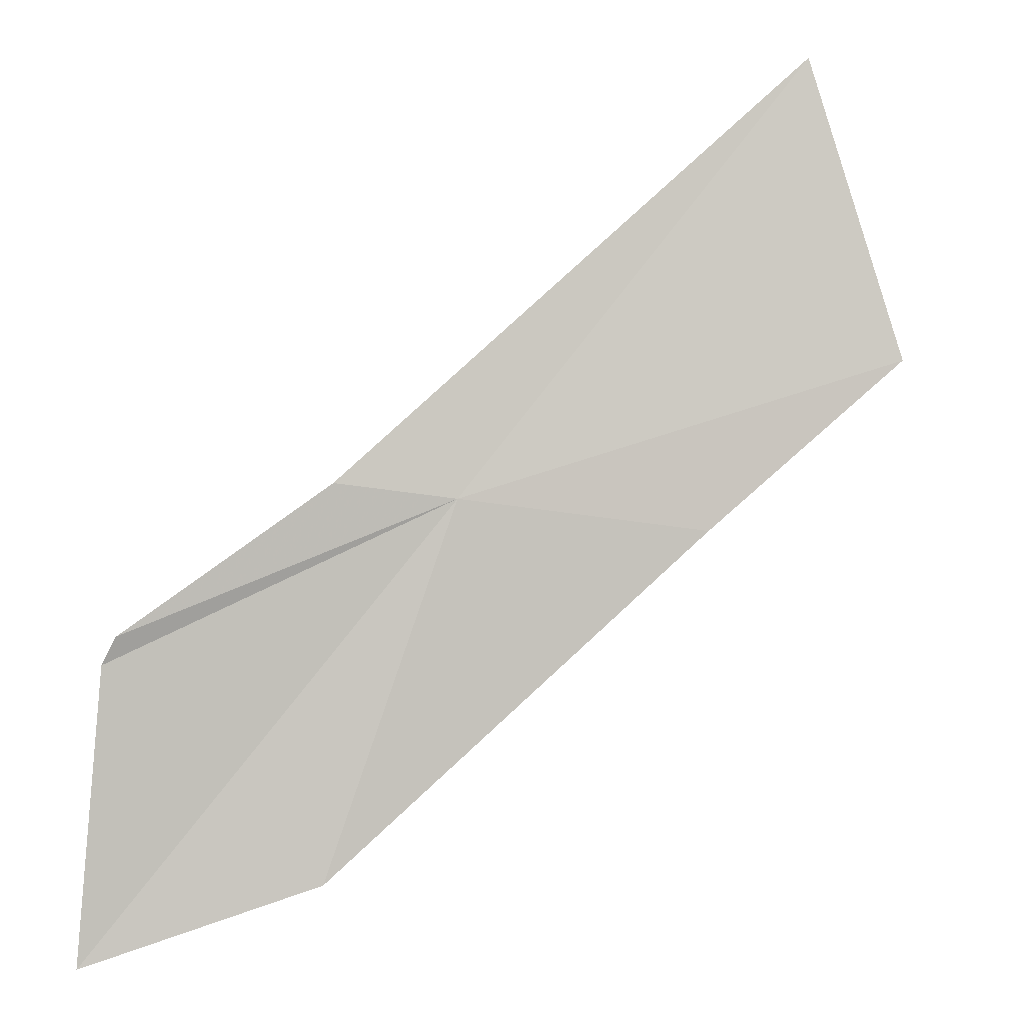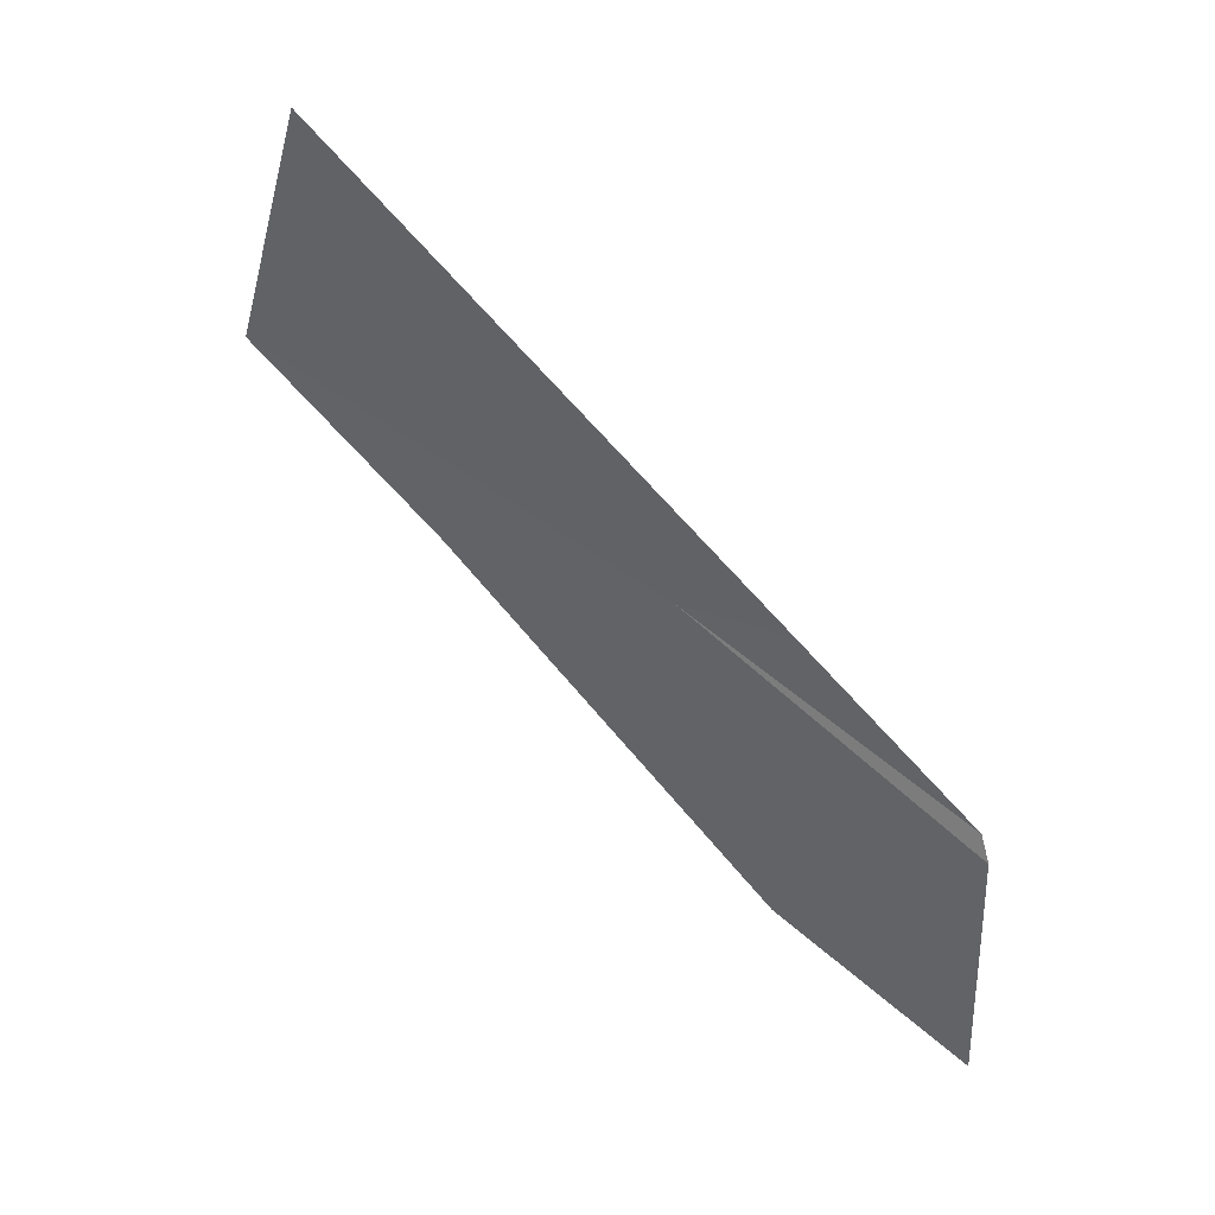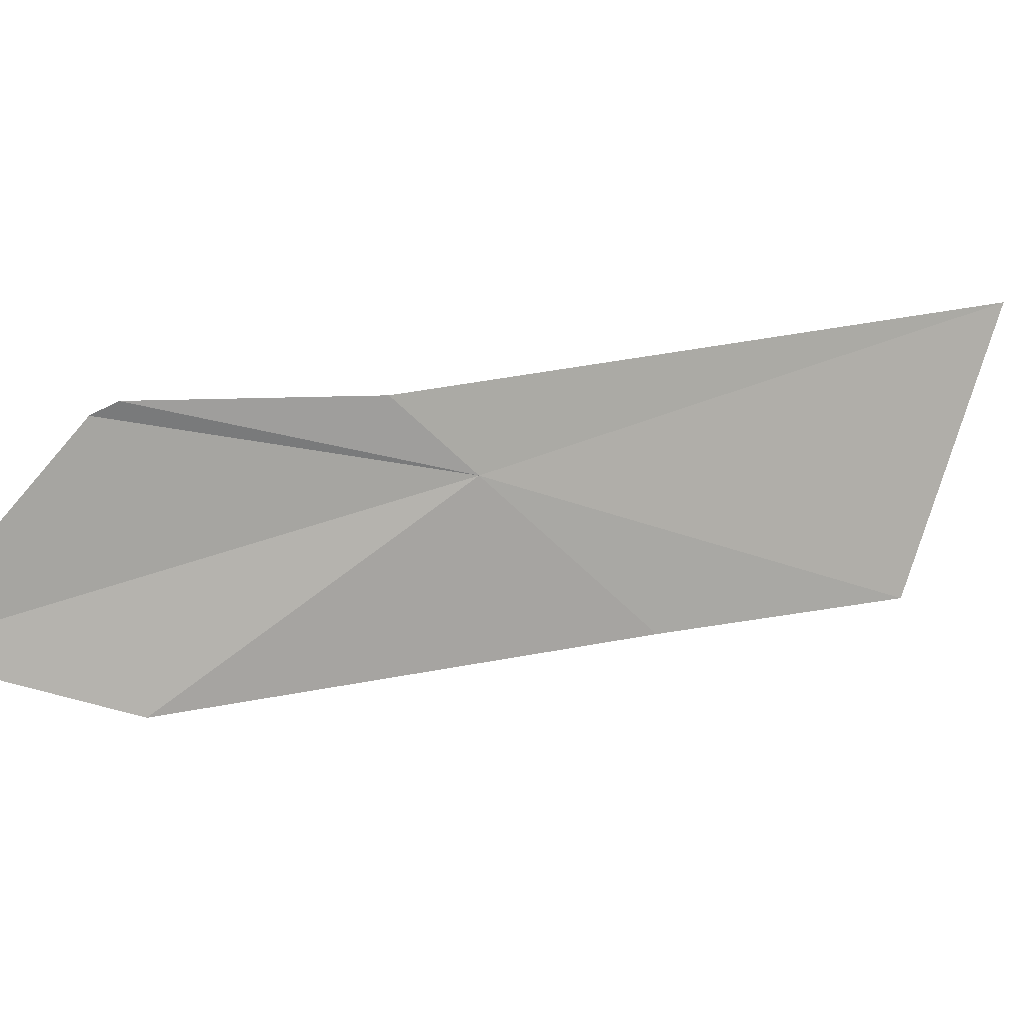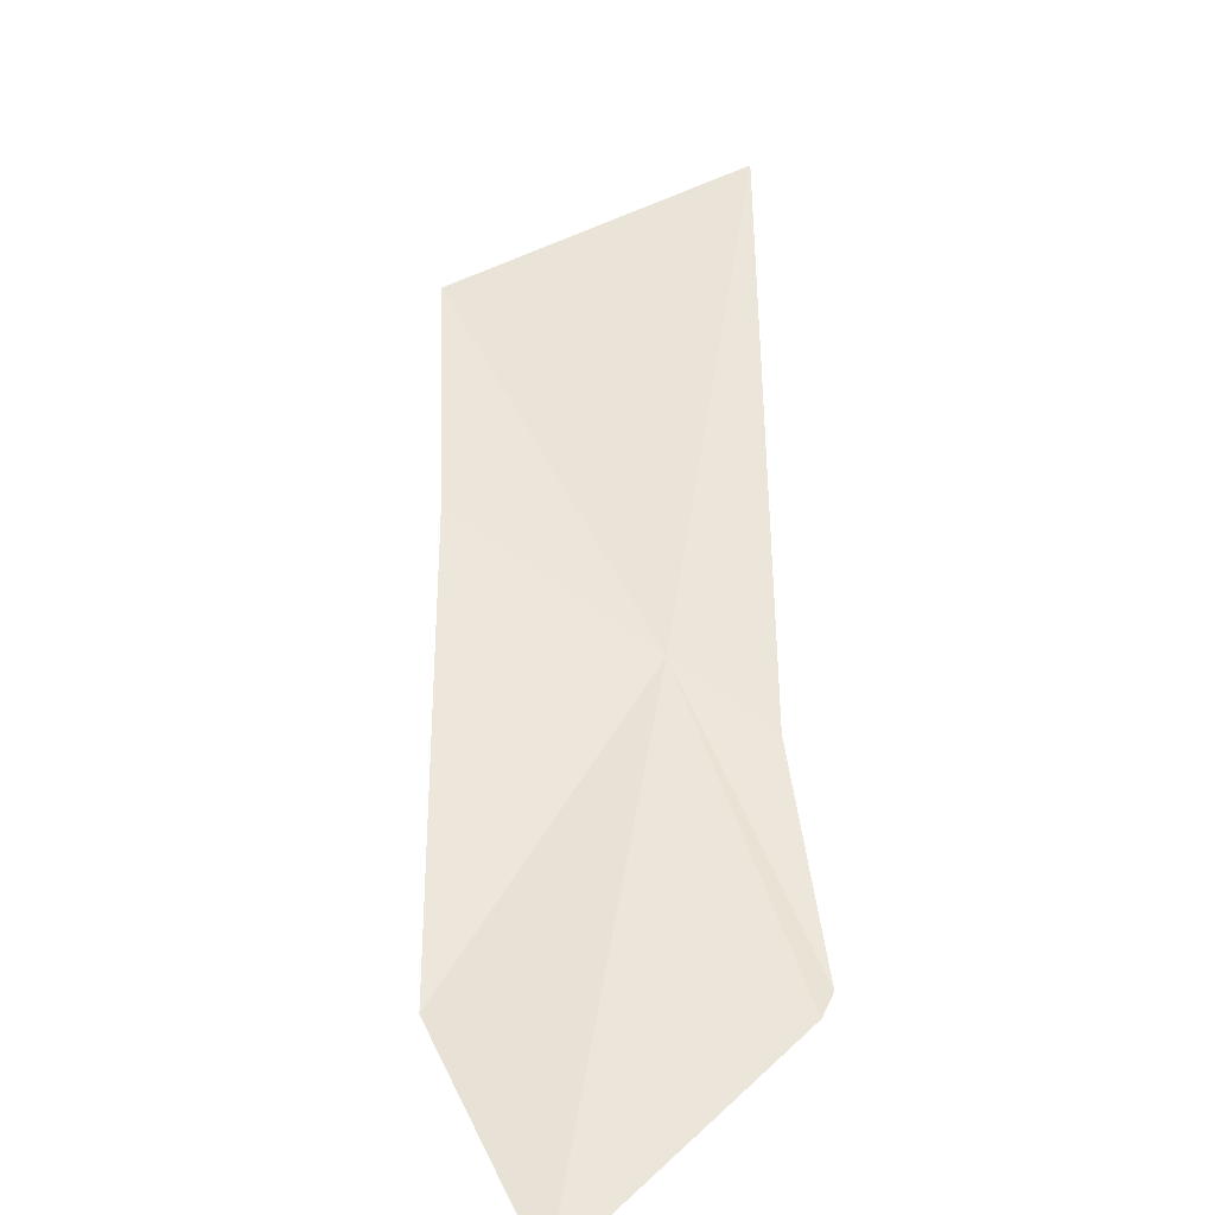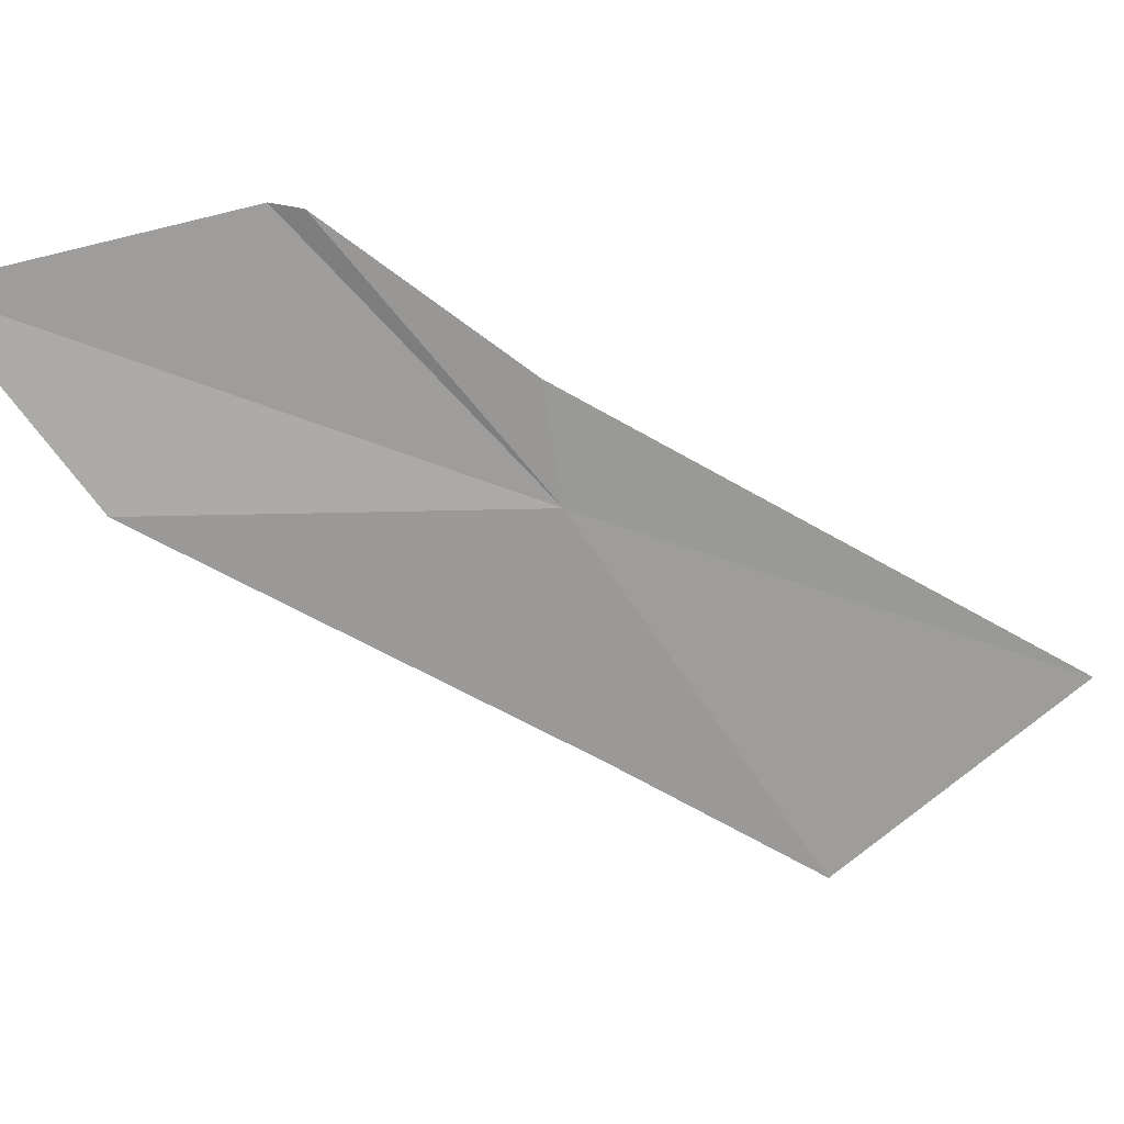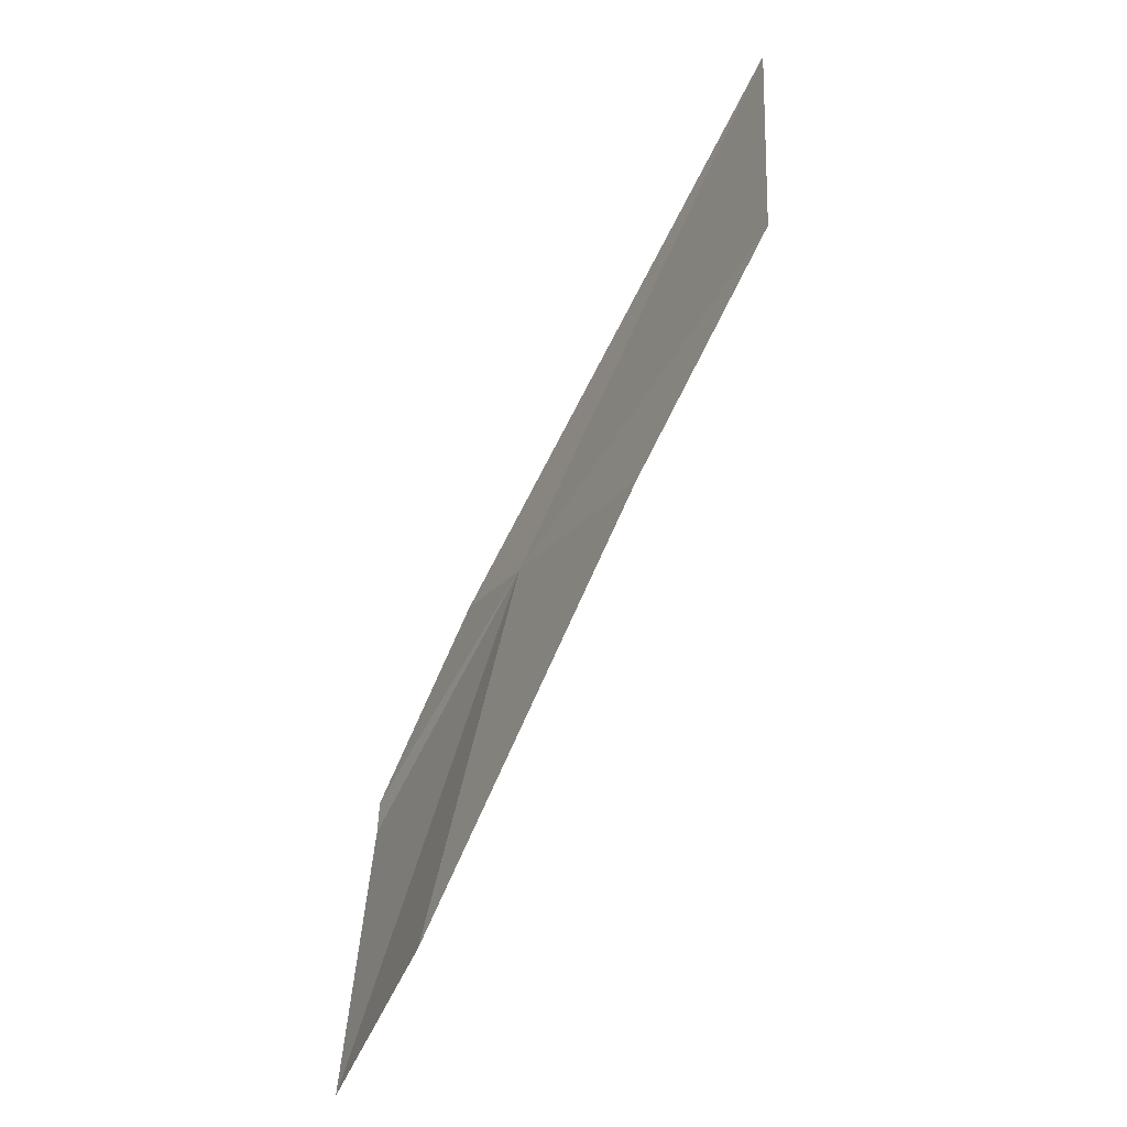
<metadata>
{"format":"obj","ext":"obj","renderer":"f3d","projection":"perspective","resolution":1024,"background":"white","views":[{"elev":-79.5,"azim":-9.1,"up":"+Y"},{"elev":32.7,"azim":-142.7,"up":"+Z"},{"elev":-72.8,"azim":-45.1,"up":"+Y"},{"elev":36.3,"azim":-140.2,"up":"+Y"},{"elev":-76.2,"azim":-81.1,"up":"+Y"},{"elev":-21.6,"azim":72.7,"up":"+Z"}]}
</metadata>
<code>
v 19.58 15.03 3.65
v 19.55 15.03 3.65
v 19.63 15.06 3.744
v 19.56 15.01 3.574
v 19.52 15.01 3.552
v 19.63 15.04 3.65
v 19.66 15.05 3.688
v 19.52 15.02 3.616
v 19.51 15.02 3.61
f 1 3 2
f 1 5 4
f 1 6 7
f 1 7 3
f 1 2 8
f 1 8 9
f 1 9 5
f 1 4 6

</code>
